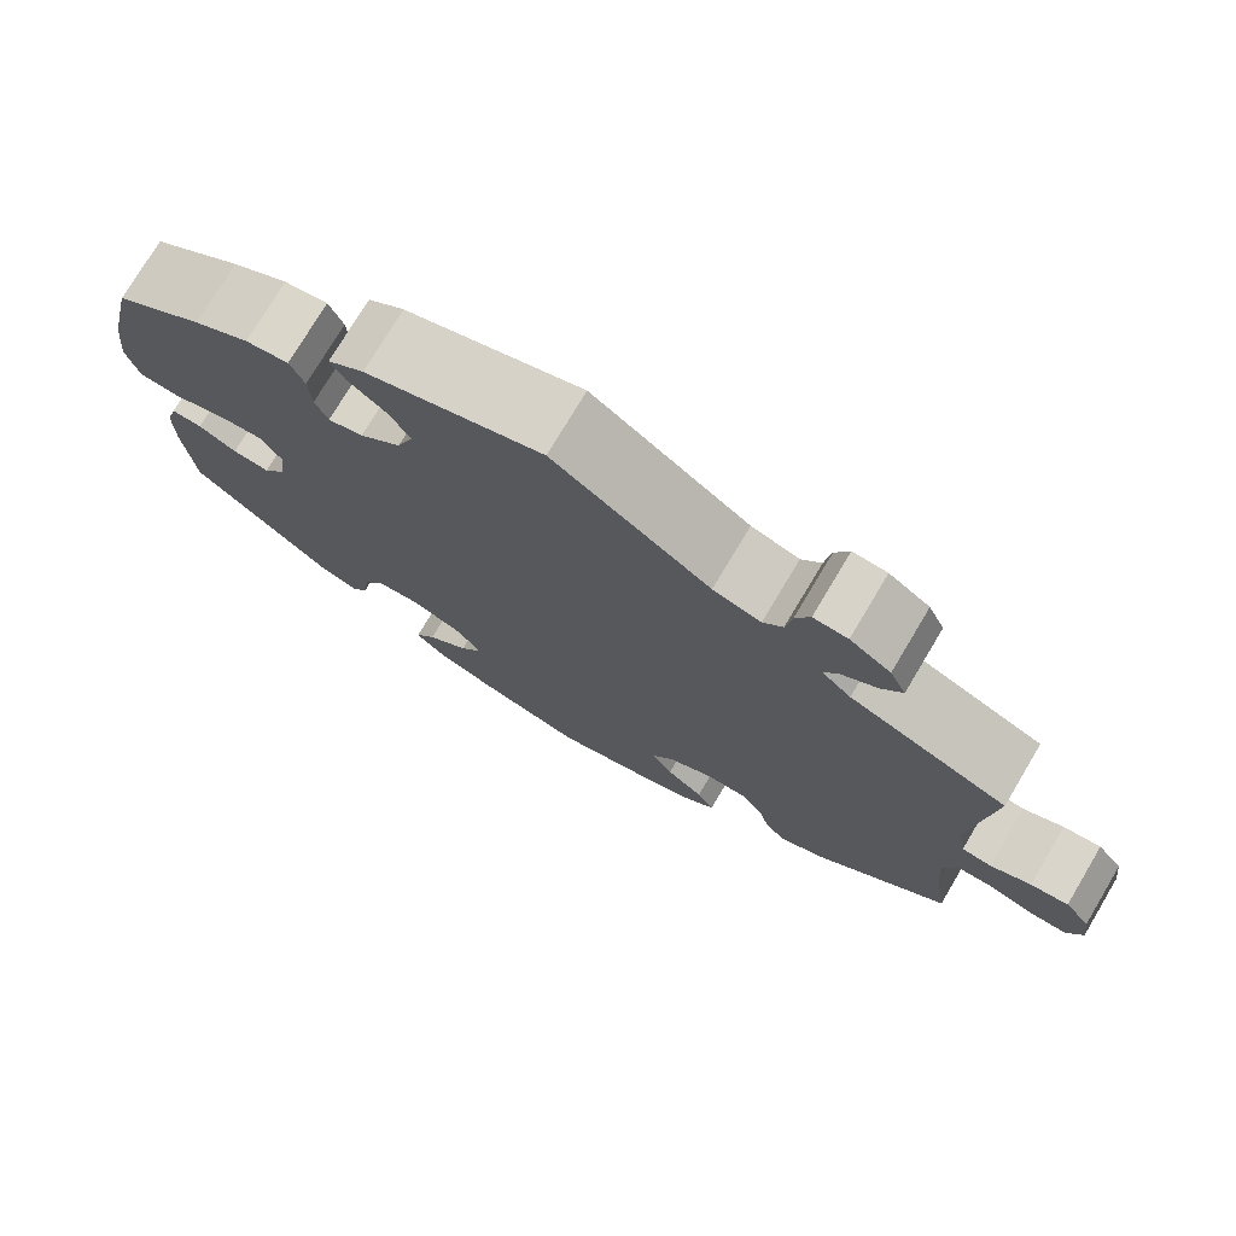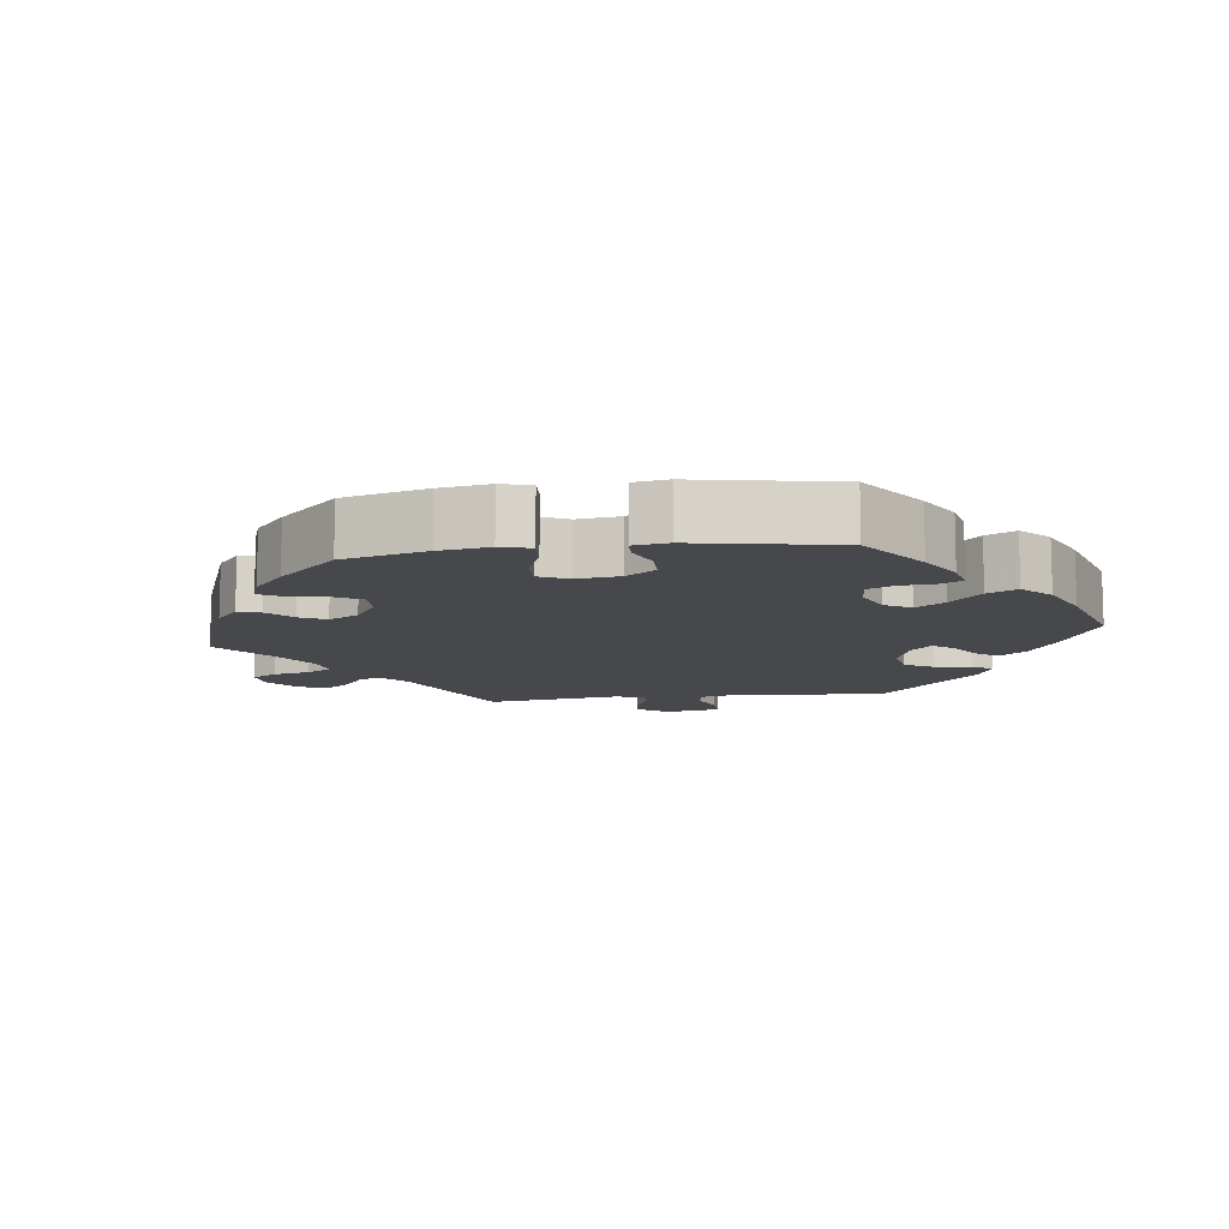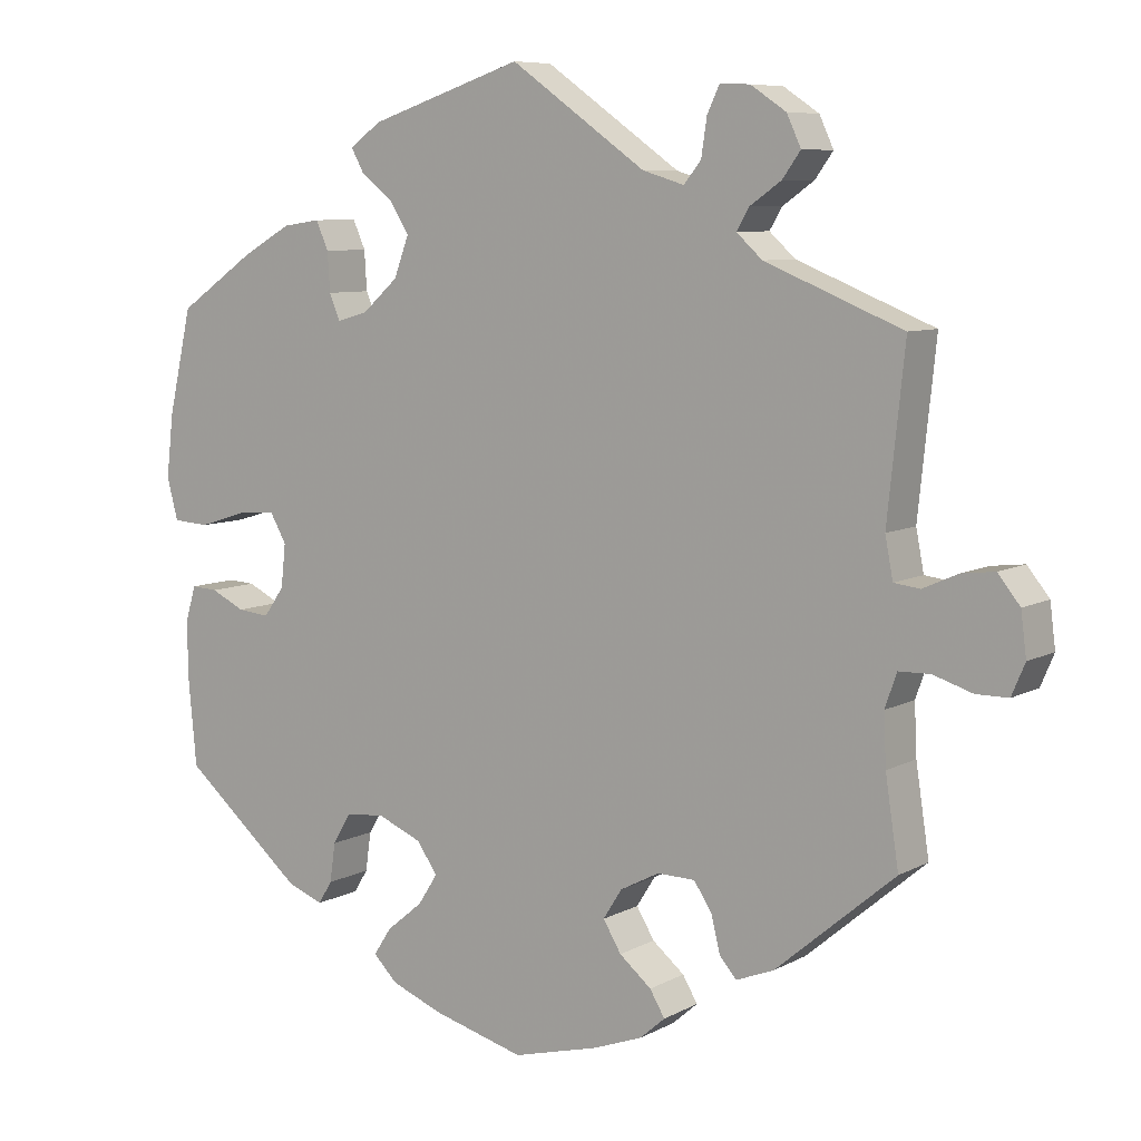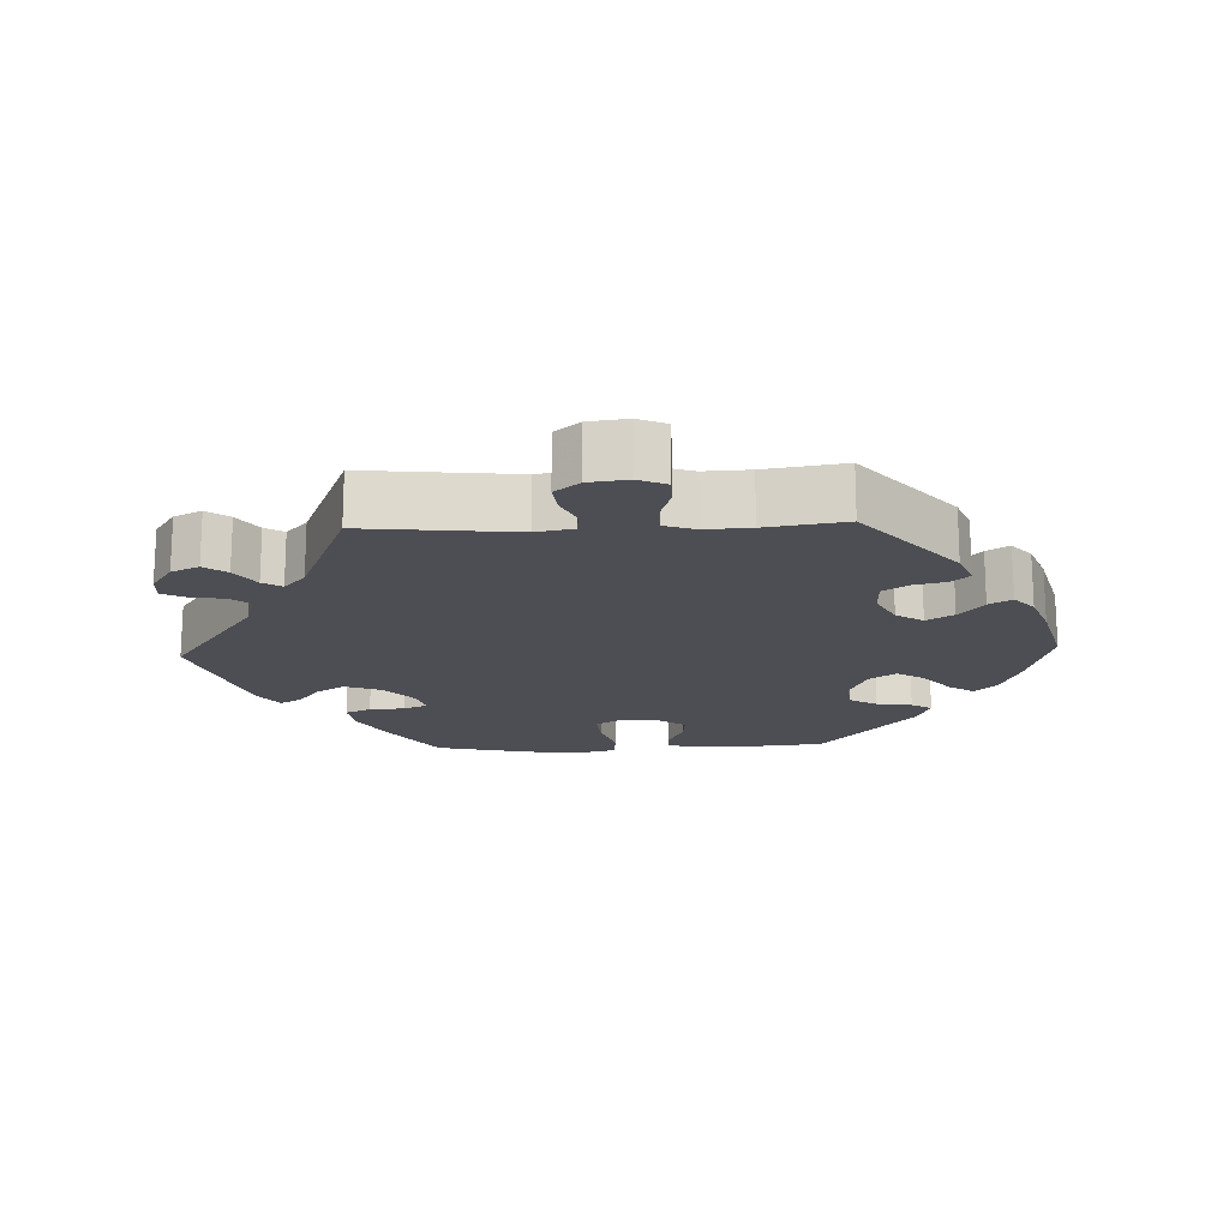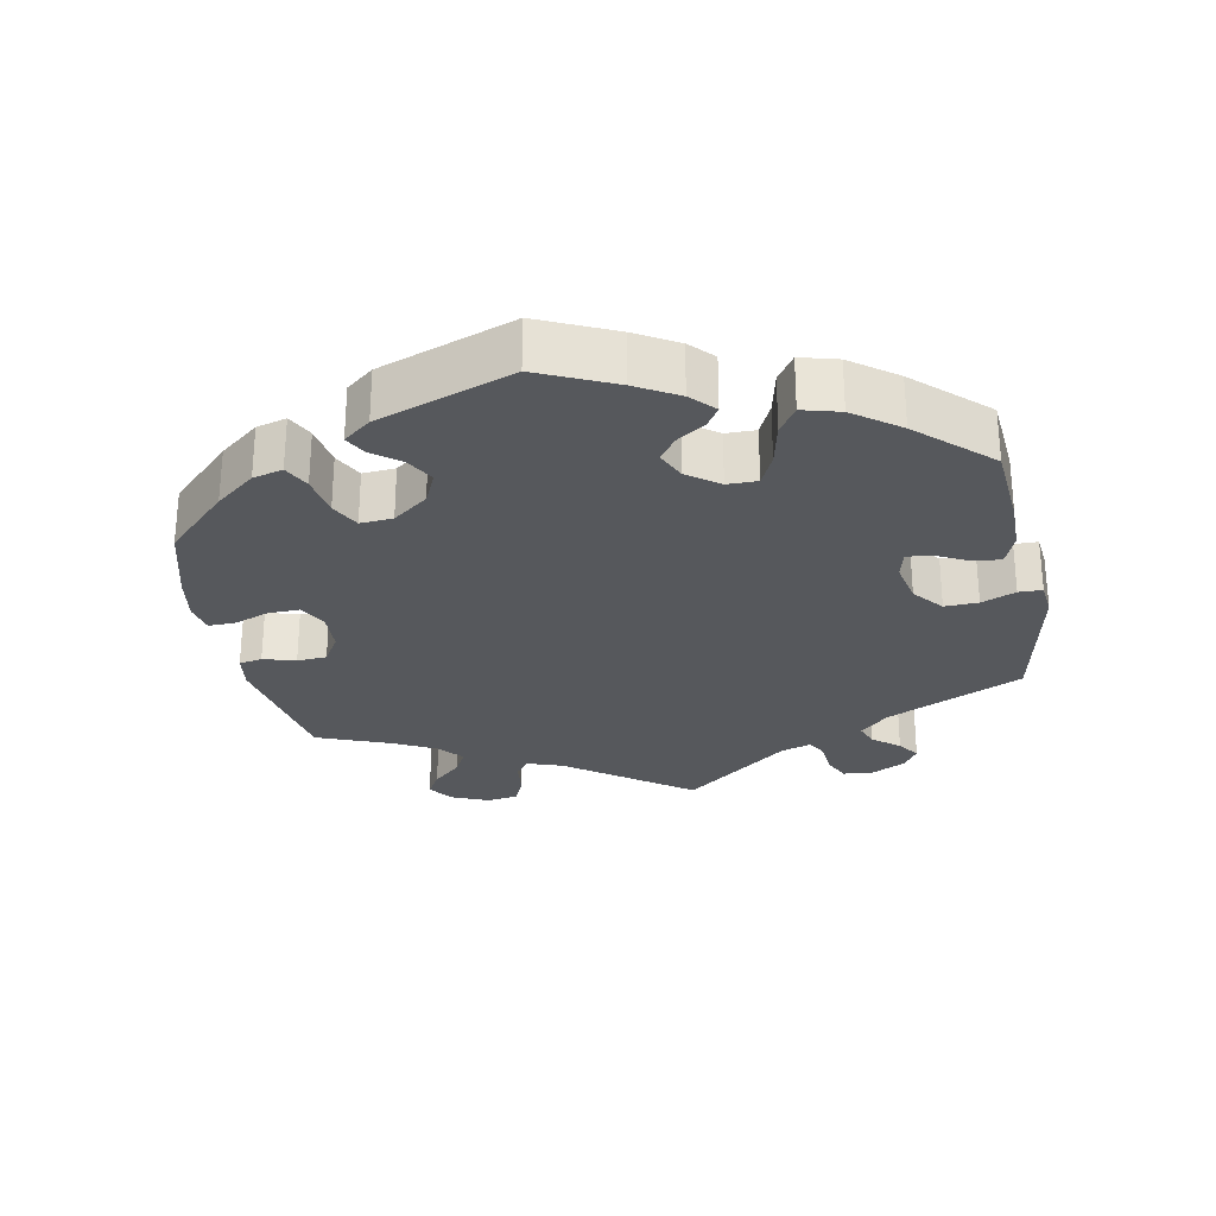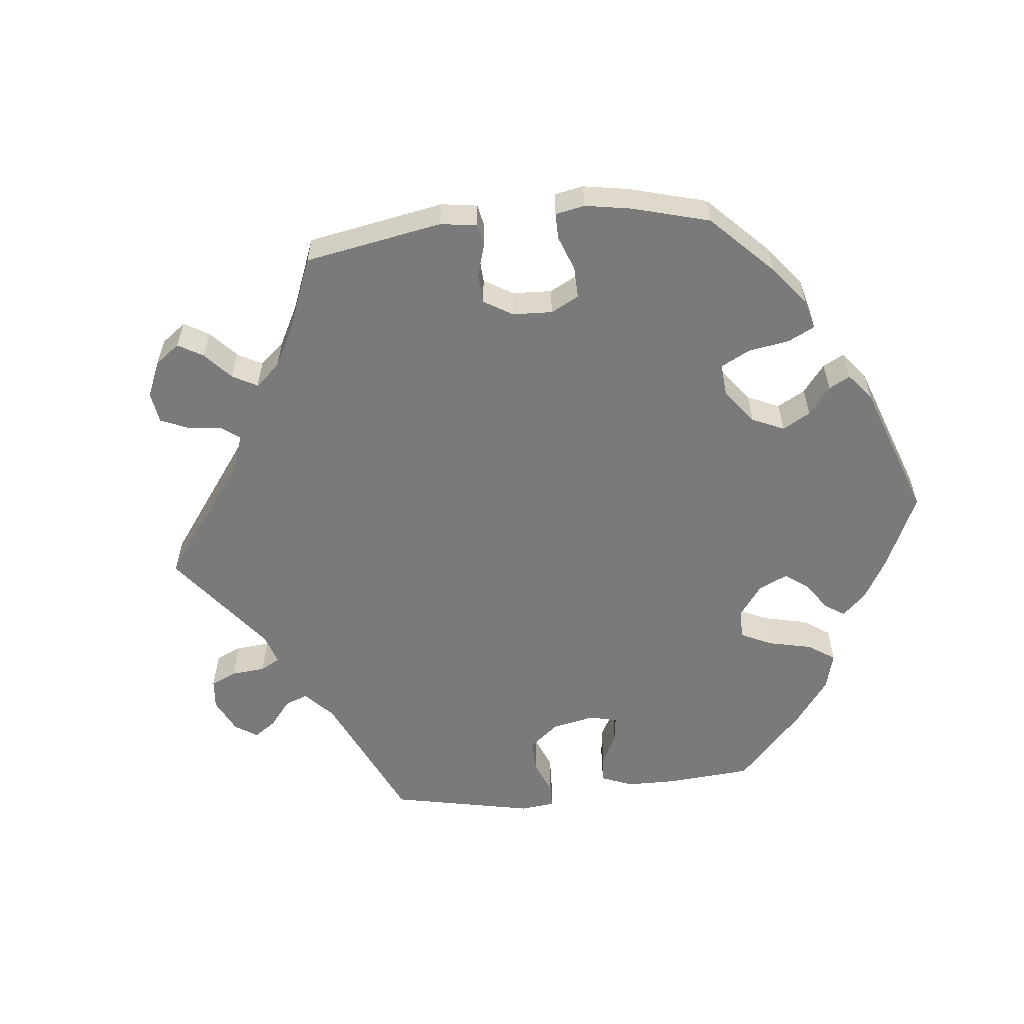
<metadata>
{"format":"obj","ext":"obj","renderer":"f3d","projection":"perspective","resolution":1024,"background":"white","views":[{"elev":75.4,"azim":30.8,"up":"+Z"},{"elev":-11.1,"azim":-142.7,"up":"+Y"},{"elev":7.8,"azim":34.6,"up":"+Z"},{"elev":-17.4,"azim":92.3,"up":"+Y"},{"elev":-27.8,"azim":-109.0,"up":"+Y"},{"elev":-58.1,"azim":156.1,"up":"+Y"}]}
</metadata>
<code>
v -0.402 0.07 0.357
v -0.34 0.07 0.392
v -0.292 0.07 0.399
v -0.276 0.07 0.363
v -0.273 0.07 0.313
v -0.259 0.07 0.28
v -0.22 0.07 0.291
v -0.174 0.07 0.332
v -0.155 0.07 0.383
v -0.18 0.07 0.423
v -0.221 0.07 0.455
v -0.237 0.07 0.484
v -0.197 0.07 0.513
v -0.001 0.07 0.578
v 0.172 0.07 0.456
v 0.225 0.07 0.44
v 0.247 0.07 0.467
v 0.254 0.07 0.514
v 0.27 0.07 0.548
v 0.308 0.07 0.546
v 0.353 0.07 0.516
v 0.371 0.07 0.477
v 0.348 0.07 0.445
v 0.308 0.07 0.417
v 0.292 0.07 0.39
v 0.325 0.07 0.36
v 0.5 0.07 0.289
v 0.478 0.07 0.077
v 0.488 0.07 0.025
v 0.521 0.07 0.021
v 0.566 0.07 0.041
v 0.608 0.07 0.046
v 0.636 0.07 0.011
v 0.643 0.07 -0.044
v 0.626 0.07 -0.084
v 0.585 0.07 -0.084
v 0.535 0.07 -0.068
v 0.495 0.07 -0.069
v 0.48 0.07 -0.112
v 0.483 0.07 -0.177
v 0.5 0.07 -0.289
v 0.348 0.07 -0.418
v 0.3 0.07 -0.437
v 0.278 0.07 -0.412
v 0.267 0.07 -0.366
v 0.244 0.07 -0.331
v 0.196 0.07 -0.33
v 0.146 0.07 -0.356
v 0.122 0.07 -0.394
v 0.145 0.07 -0.432
v 0.186 0.07 -0.466
v 0.205 0.07 -0.498
v 0.173 0.07 -0.526
v 0.111 0.07 -0.549
v 0 0.07 -0.578
v -0.117 0.07 -0.546
v -0.183 0.07 -0.52
v -0.214 0.07 -0.489
v -0.191 0.07 -0.454
v -0.145 0.07 -0.416
v -0.12 0.07 -0.377
v -0.146 0.07 -0.339
v -0.203 0.07 -0.315
v -0.253 0.07 -0.32
v -0.276 0.07 -0.359
v -0.283 0.07 -0.409
v -0.301 0.07 -0.438
v -0.347 0.07 -0.42
v -0.501 0.07 -0.289
v -0.512 0.07 -0.172
v -0.512 0.07 -0.103
v -0.499 0.07 -0.059
v -0.465 0.07 -0.061
v -0.422 0.07 -0.082
v -0.381 0.07 -0.086
v -0.355 0.07 -0.049
v -0.349 0.07 0.006
v -0.37 0.07 0.043
v -0.419 0.07 0.039
v -0.48 0.07 0.02
v -0.526 0.07 0.023
v -0.54 0.07 0.076
v -0.531 0.07 0.156
v -0.501 0.07 0.289
v -0.402 0 0.357
v -0.34 0 0.392
v -0.292 0 0.399
v -0.276 0 0.363
v -0.273 0 0.313
v -0.259 0 0.28
v -0.22 0 0.291
v -0.174 0 0.332
v -0.155 0 0.383
v -0.18 0 0.423
v -0.221 0 0.455
v -0.237 0 0.484
v -0.197 0 0.513
v -0.001 0 0.578
v 0.172 0 0.456
v 0.225 0 0.44
v 0.247 0 0.467
v 0.254 0 0.514
v 0.27 0 0.548
v 0.308 0 0.546
v 0.353 0 0.516
v 0.371 0 0.477
v 0.348 0 0.445
v 0.308 0 0.417
v 0.292 0 0.39
v 0.325 0 0.36
v 0.5 0 0.289
v 0.478 0 0.077
v 0.488 0 0.025
v 0.521 0 0.021
v 0.566 0 0.041
v 0.608 0 0.046
v 0.636 0 0.011
v 0.643 0 -0.044
v 0.626 0 -0.084
v 0.585 0 -0.084
v 0.535 0 -0.068
v 0.495 0 -0.069
v 0.48 0 -0.112
v 0.483 0 -0.177
v 0.5 0 -0.289
v 0.348 0 -0.418
v 0.3 0 -0.437
v 0.278 0 -0.412
v 0.267 0 -0.366
v 0.244 0 -0.331
v 0.196 0 -0.33
v 0.146 0 -0.356
v 0.122 0 -0.394
v 0.145 0 -0.432
v 0.186 0 -0.466
v 0.205 0 -0.498
v 0.173 0 -0.526
v 0.111 0 -0.549
v 0 0 -0.578
v -0.117 0 -0.546
v -0.183 0 -0.52
v -0.214 0 -0.489
v -0.191 0 -0.454
v -0.145 0 -0.416
v -0.12 0 -0.377
v -0.146 0 -0.339
v -0.203 0 -0.315
v -0.253 0 -0.32
v -0.276 0 -0.359
v -0.283 0 -0.409
v -0.301 0 -0.438
v -0.347 0 -0.42
v -0.501 0 -0.289
v -0.512 0 -0.172
v -0.512 0 -0.103
v -0.499 0 -0.059
v -0.465 0 -0.061
v -0.422 0 -0.082
v -0.381 0 -0.086
v -0.355 0 -0.049
v -0.349 0 0.006
v -0.37 0 0.043
v -0.419 0 0.039
v -0.48 0 0.02
v -0.526 0 0.023
v -0.54 0 0.076
v -0.531 0 0.156
v -0.501 0 0.289
f 79 80 81 82
f 78 79 82 83
f 71 72 73 74
f 71 74 75
f 70 71 75
f 69 70 75
f 68 69 75 76
f 65 66 67 68
f 64 65 68 76
f 57 58 59 60
f 57 60 61
f 56 57 61
f 55 56 61
f 54 55 61
f 53 54 61 62
f 50 51 52 53
f 49 50 53 62
f 42 43 44 45
f 40 41 42 45
f 39 40 45 46
f 38 39 46 47
f 34 35 36 37
f 34 37 38
f 33 34 38
f 30 31 32 33
f 30 33 38
f 29 30 38 47
f 26 27 28
f 25 26 28 29
f 21 22 23 24
f 21 24 25
f 20 21 25
f 17 18 19 20
f 17 20 25
f 16 17 25 29
f 12 13 14 15
f 10 11 12 15
f 9 10 15 16
f 8 9 16 29
f 2 3 4 5
f 2 5 6
f 1 2 6
f 78 83 84 1
f 63 64 76 77
f 49 62 63 77
f 48 49 77 78
f 7 8 29 47
f 6 7 47 48
f 1 6 48 78
f 166 165 164 163
f 167 166 163 162
f 158 157 156 155
f 159 158 155
f 159 155 154
f 159 154 153
f 160 159 153 152
f 152 151 150 149
f 160 152 149 148
f 144 143 142 141
f 145 144 141
f 145 141 140
f 145 140 139
f 145 139 138
f 146 145 138 137
f 137 136 135 134
f 146 137 134 133
f 129 128 127 126
f 129 126 125 124
f 130 129 124 123
f 131 130 123 122
f 121 120 119 118
f 122 121 118
f 122 118 117
f 117 116 115 114
f 122 117 114
f 131 122 114 113
f 112 111 110
f 113 112 110 109
f 108 107 106 105
f 109 108 105
f 109 105 104
f 104 103 102 101
f 109 104 101
f 113 109 101 100
f 99 98 97 96
f 99 96 95 94
f 100 99 94 93
f 113 100 93 92
f 89 88 87 86
f 90 89 86
f 90 86 85
f 85 168 167 162
f 161 160 148 147
f 161 147 146 133
f 162 161 133 132
f 131 113 92 91
f 132 131 91 90
f 162 132 90 85
f 1 85 86 2
f 2 86 87 3
f 3 87 88 4
f 4 88 89 5
f 5 89 90 6
f 6 90 91 7
f 7 91 92 8
f 8 92 93 9
f 9 93 94 10
f 10 94 95 11
f 11 95 96 12
f 12 96 97 13
f 13 97 98 14
f 14 98 99 15
f 15 99 100 16
f 16 100 101 17
f 17 101 102 18
f 18 102 103 19
f 19 103 104 20
f 20 104 105 21
f 21 105 106 22
f 22 106 107 23
f 23 107 108 24
f 24 108 109 25
f 25 109 110 26
f 26 110 111 27
f 27 111 112 28
f 28 112 113 29
f 29 113 114 30
f 30 114 115 31
f 31 115 116 32
f 32 116 117 33
f 33 117 118 34
f 34 118 119 35
f 35 119 120 36
f 36 120 121 37
f 37 121 122 38
f 38 122 123 39
f 39 123 124 40
f 40 124 125 41
f 41 125 126 42
f 42 126 127 43
f 43 127 128 44
f 44 128 129 45
f 45 129 130 46
f 46 130 131 47
f 47 131 132 48
f 48 132 133 49
f 49 133 134 50
f 50 134 135 51
f 51 135 136 52
f 52 136 137 53
f 53 137 138 54
f 54 138 139 55
f 55 139 140 56
f 56 140 141 57
f 57 141 142 58
f 58 142 143 59
f 59 143 144 60
f 60 144 145 61
f 61 145 146 62
f 62 146 147 63
f 63 147 148 64
f 64 148 149 65
f 65 149 150 66
f 66 150 151 67
f 67 151 152 68
f 68 152 153 69
f 69 153 154 70
f 70 154 155 71
f 71 155 156 72
f 72 156 157 73
f 73 157 158 74
f 74 158 159 75
f 75 159 160 76
f 76 160 161 77
f 77 161 162 78
f 78 162 163 79
f 79 163 164 80
f 80 164 165 81
f 81 165 166 82
f 82 166 167 83
f 83 167 168 84
f 84 168 85 1

</code>
